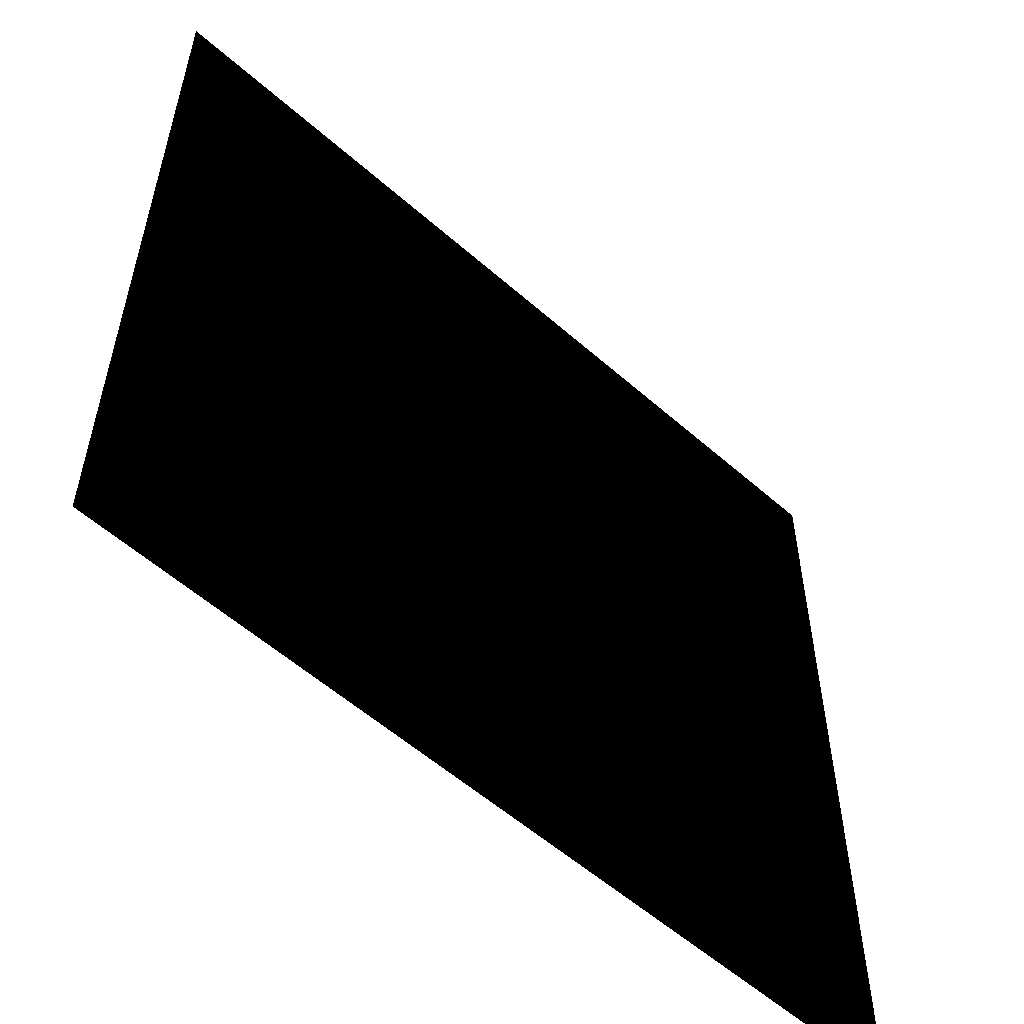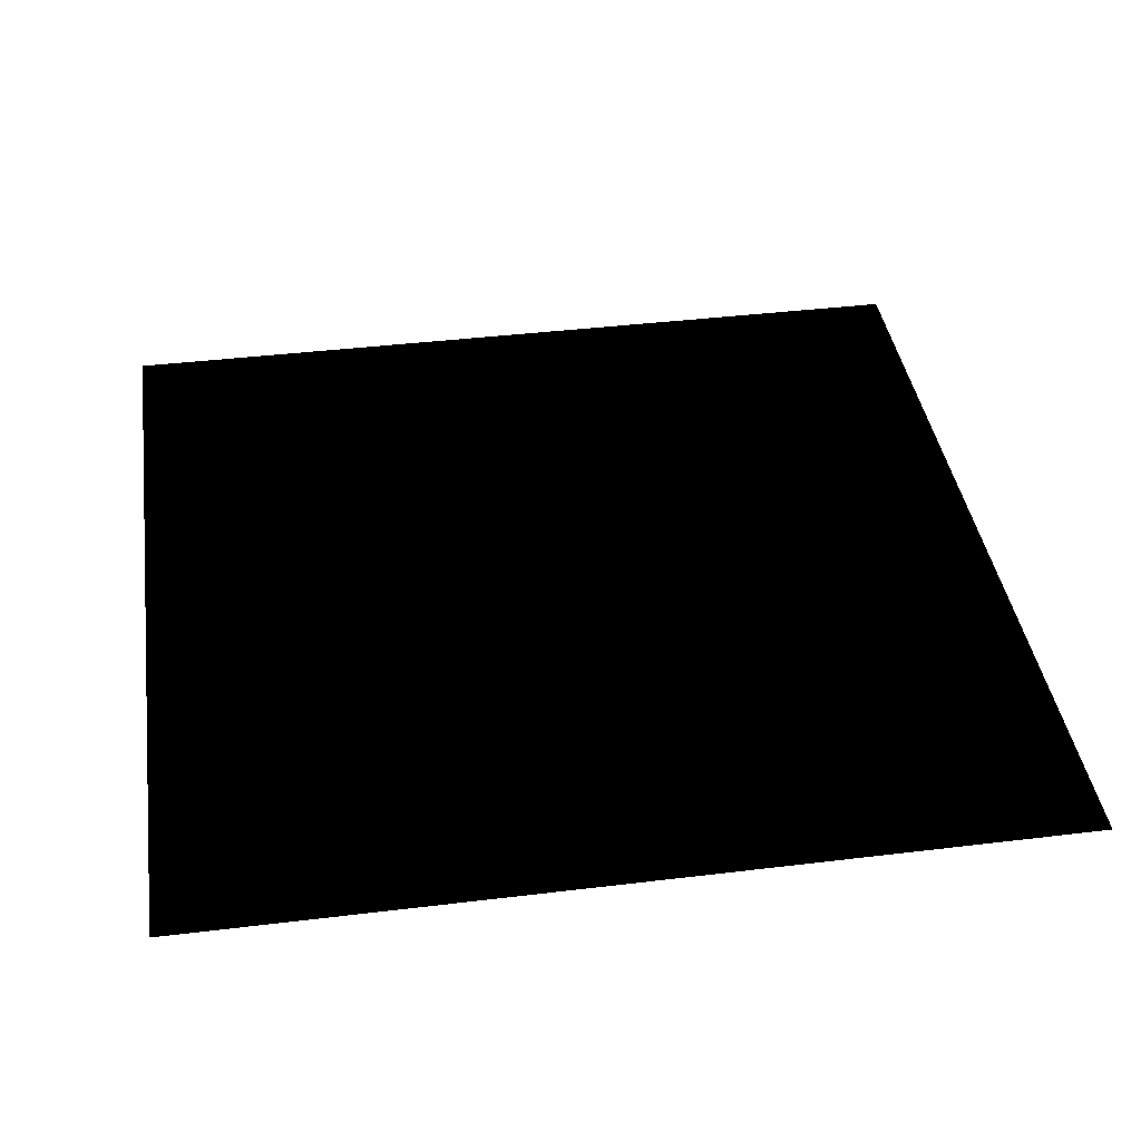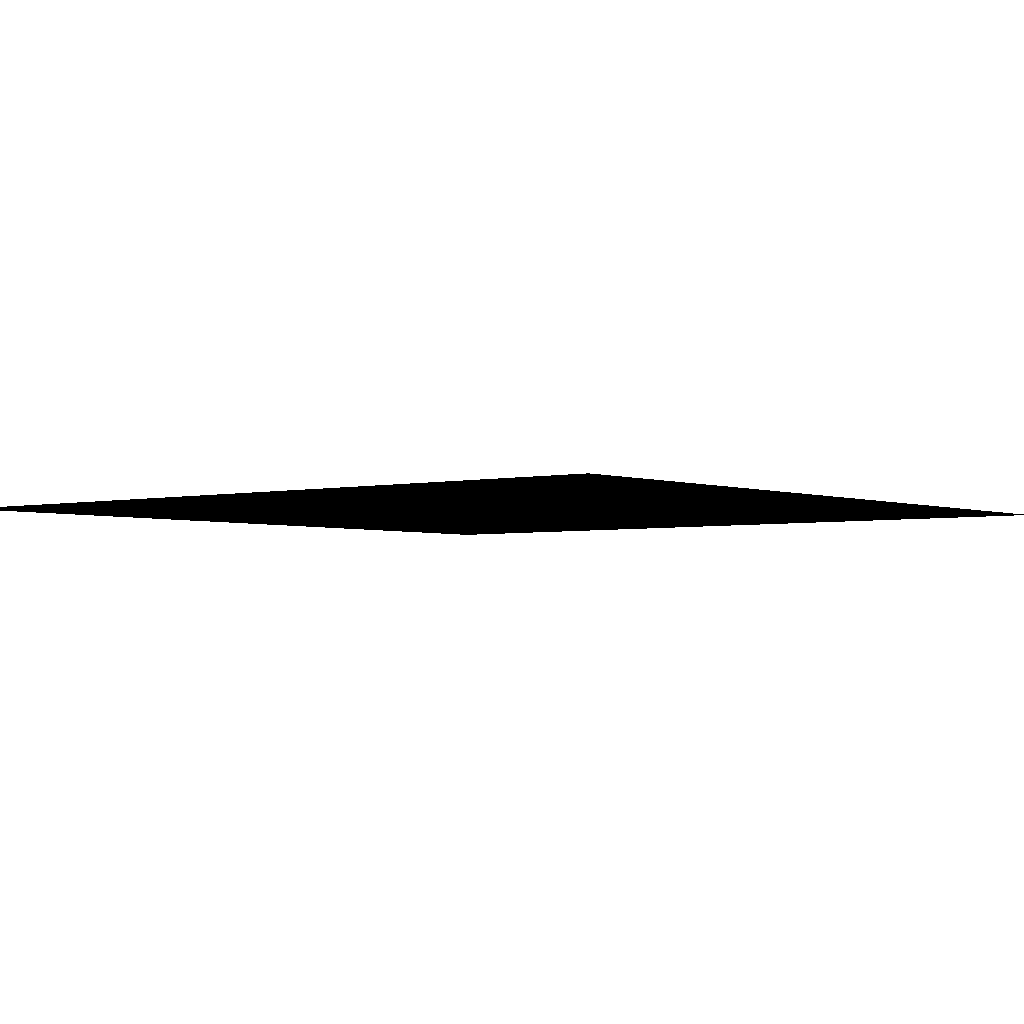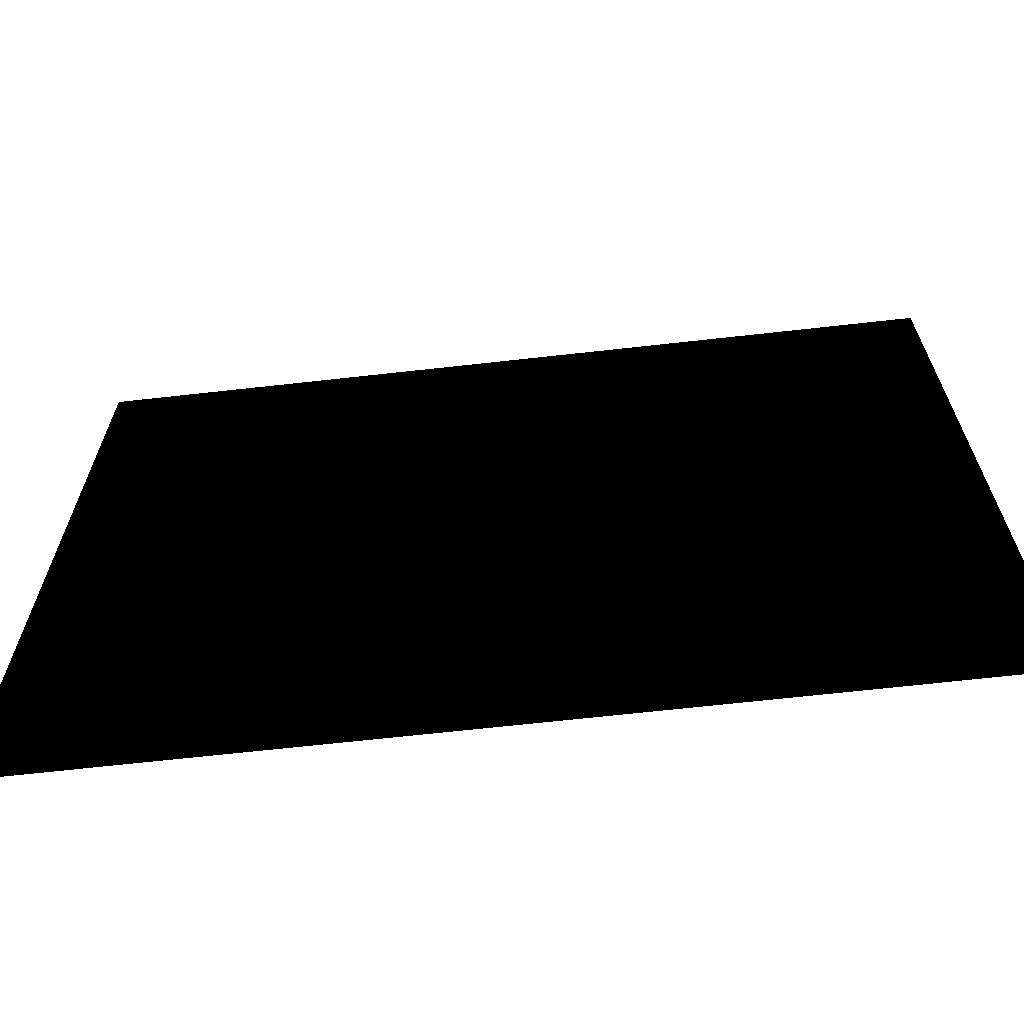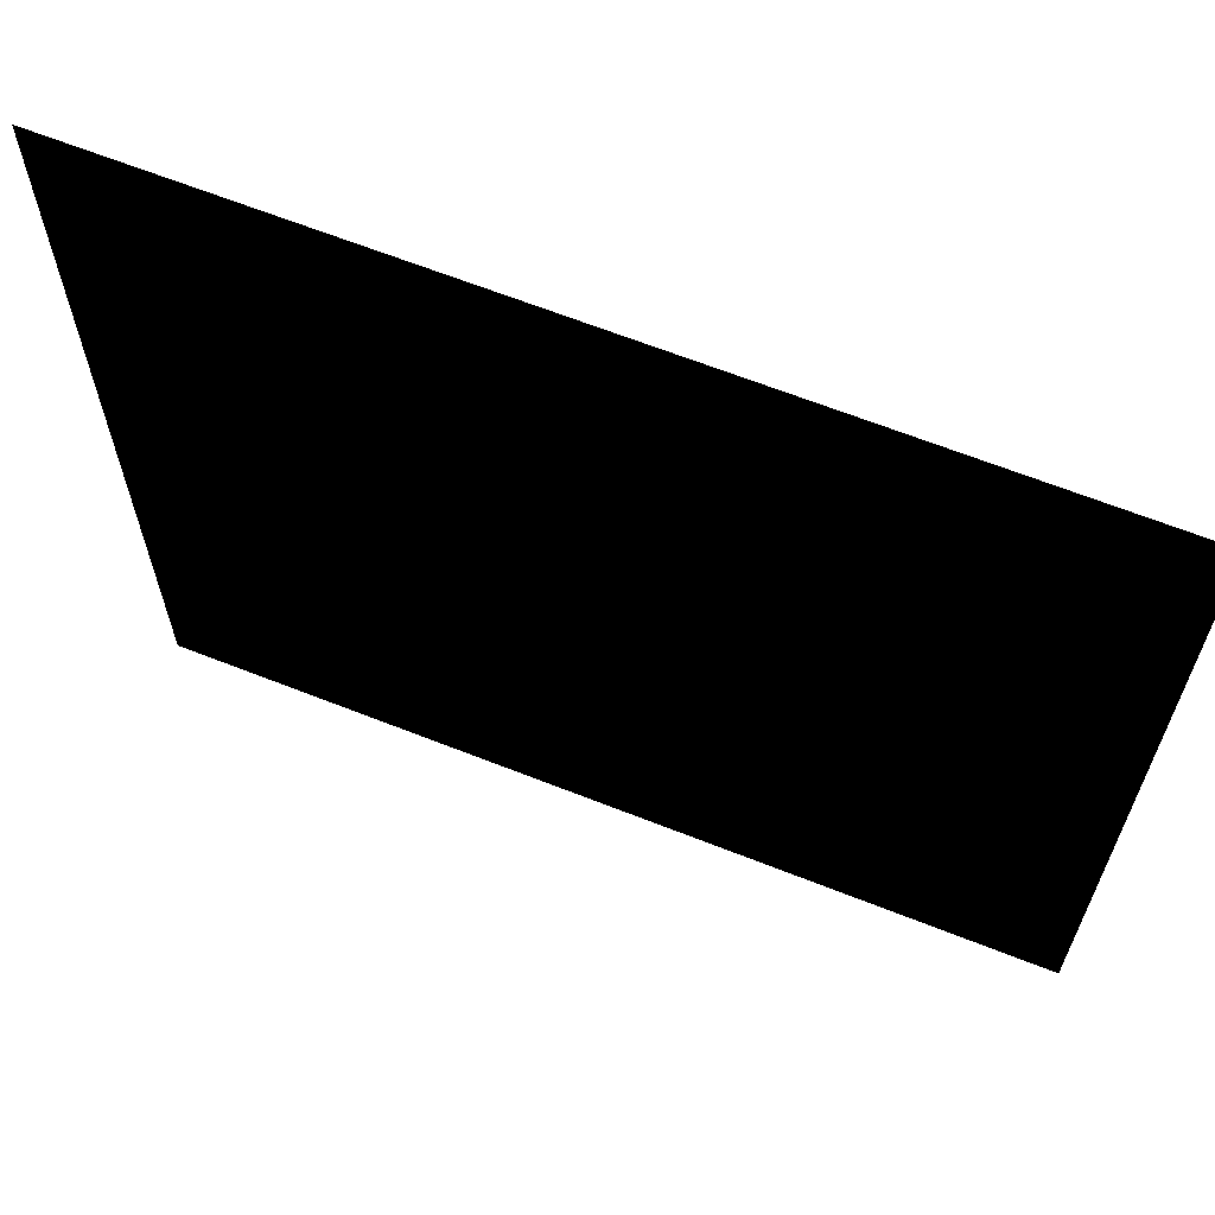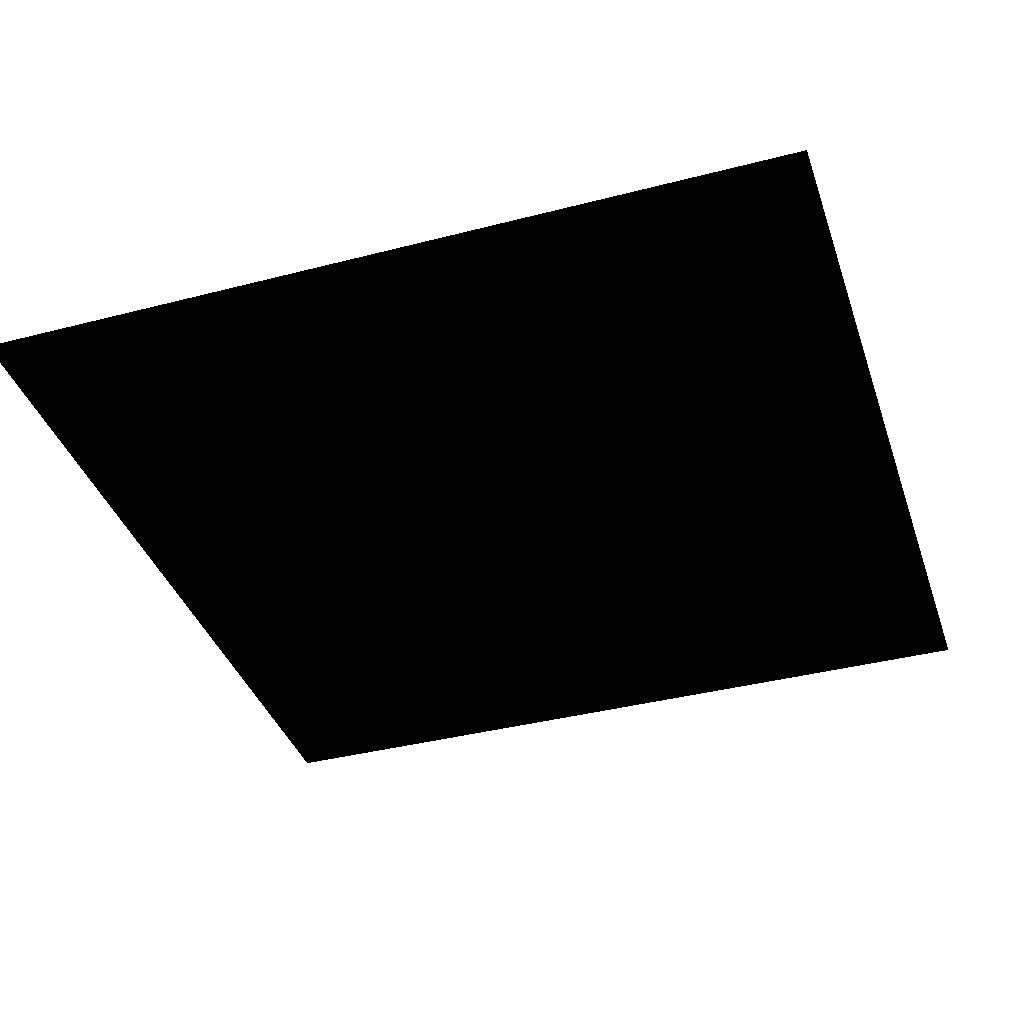
<metadata>
{"format":"obj","ext":"obj","renderer":"f3d","projection":"perspective","resolution":1024,"background":"white","views":[{"elev":-56.3,"azim":137.3,"up":"+Y"},{"elev":40.2,"azim":-8.5,"up":"+Z"},{"elev":-3.1,"azim":-141.1,"up":"+Z"},{"elev":-67.6,"azim":-173.6,"up":"+Y"},{"elev":65.3,"azim":21.7,"up":"+Y"},{"elev":-38.5,"azim":-71.9,"up":"+Z"}]}
</metadata>
<code>
v 0 0 0
v 0.04 0 0
v 0.04 0.04 0
v 0 0.04 0
f 1 2 3 4
v -1 -1 0
v 1 -1 0
v 1 1 0
v -1 1 0
f 1 2 3 4

</code>
